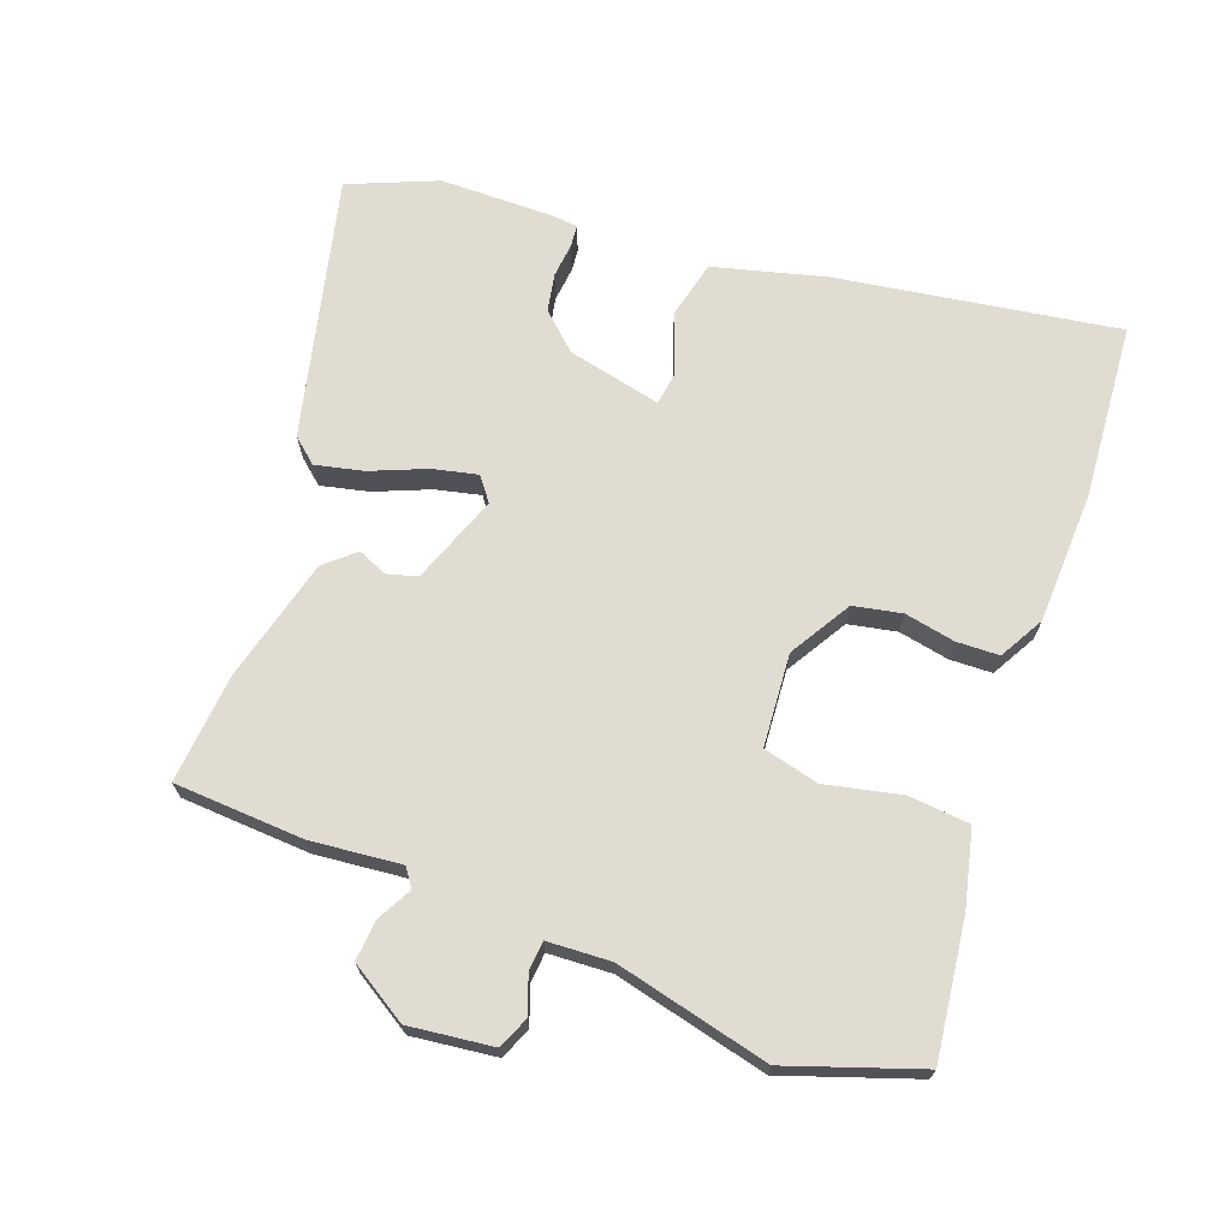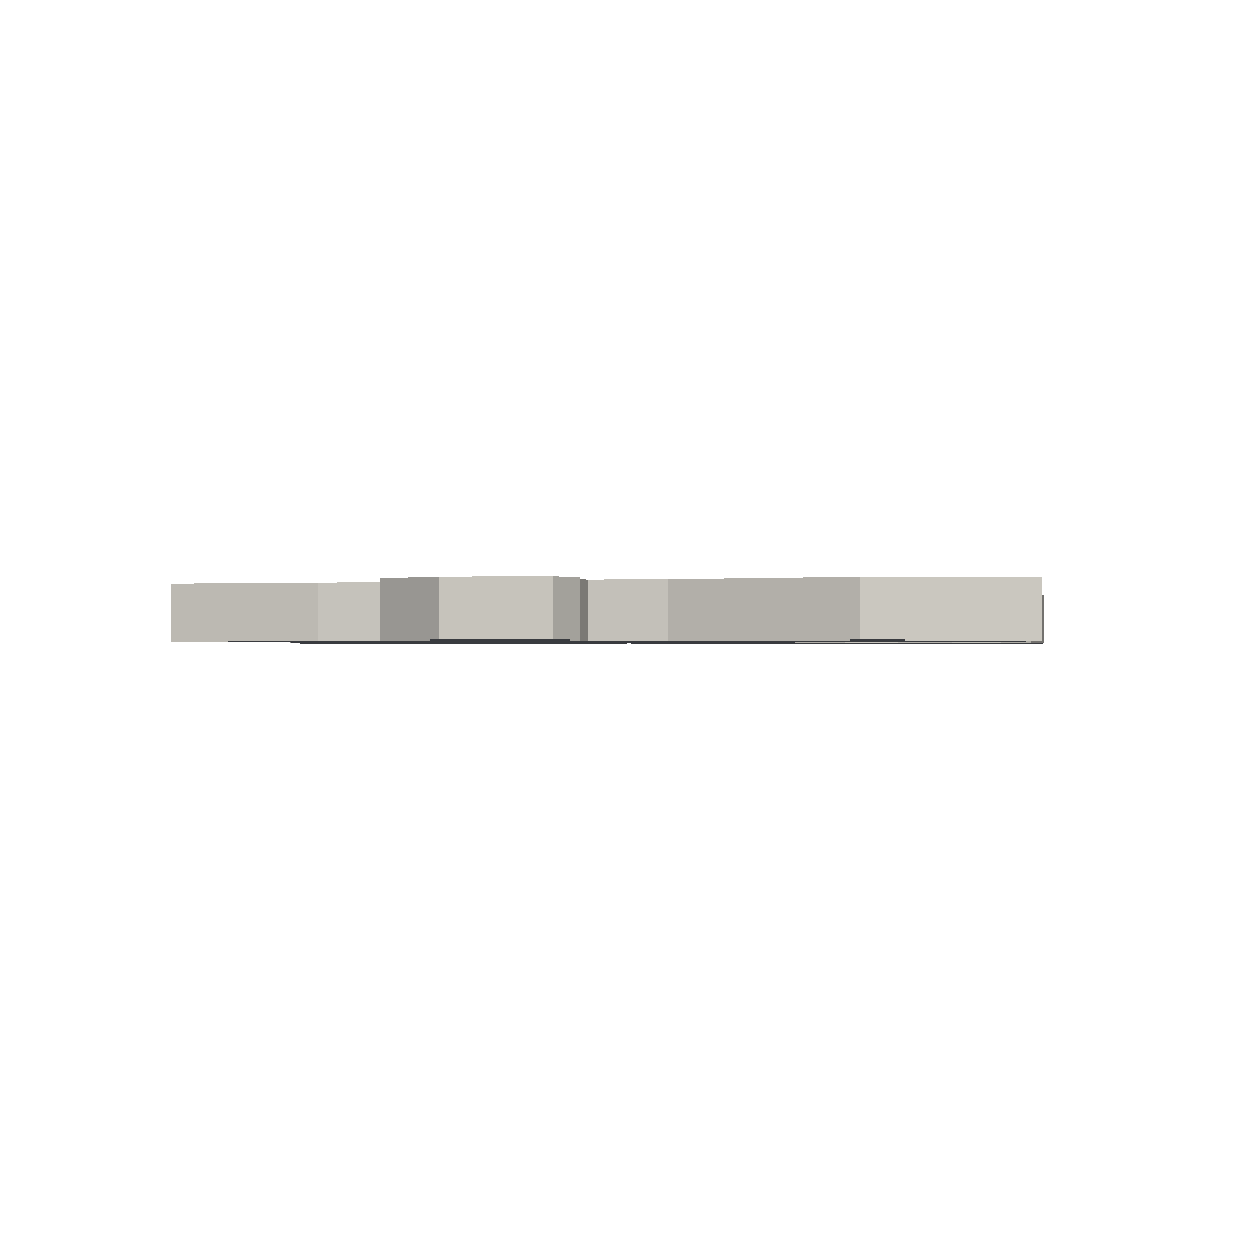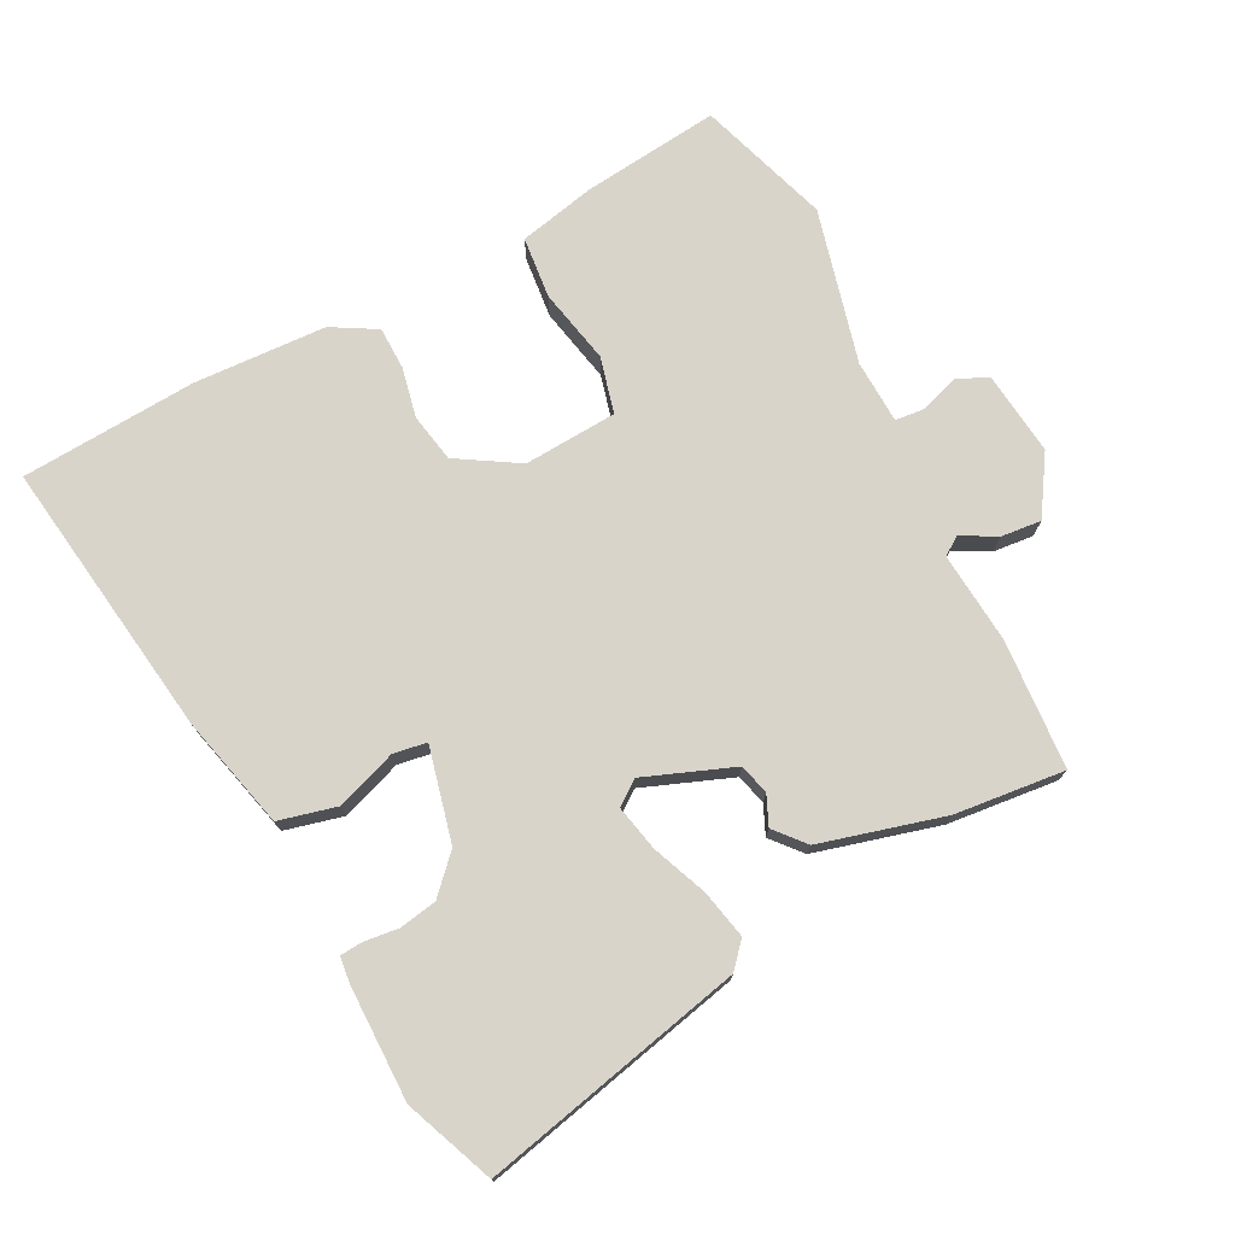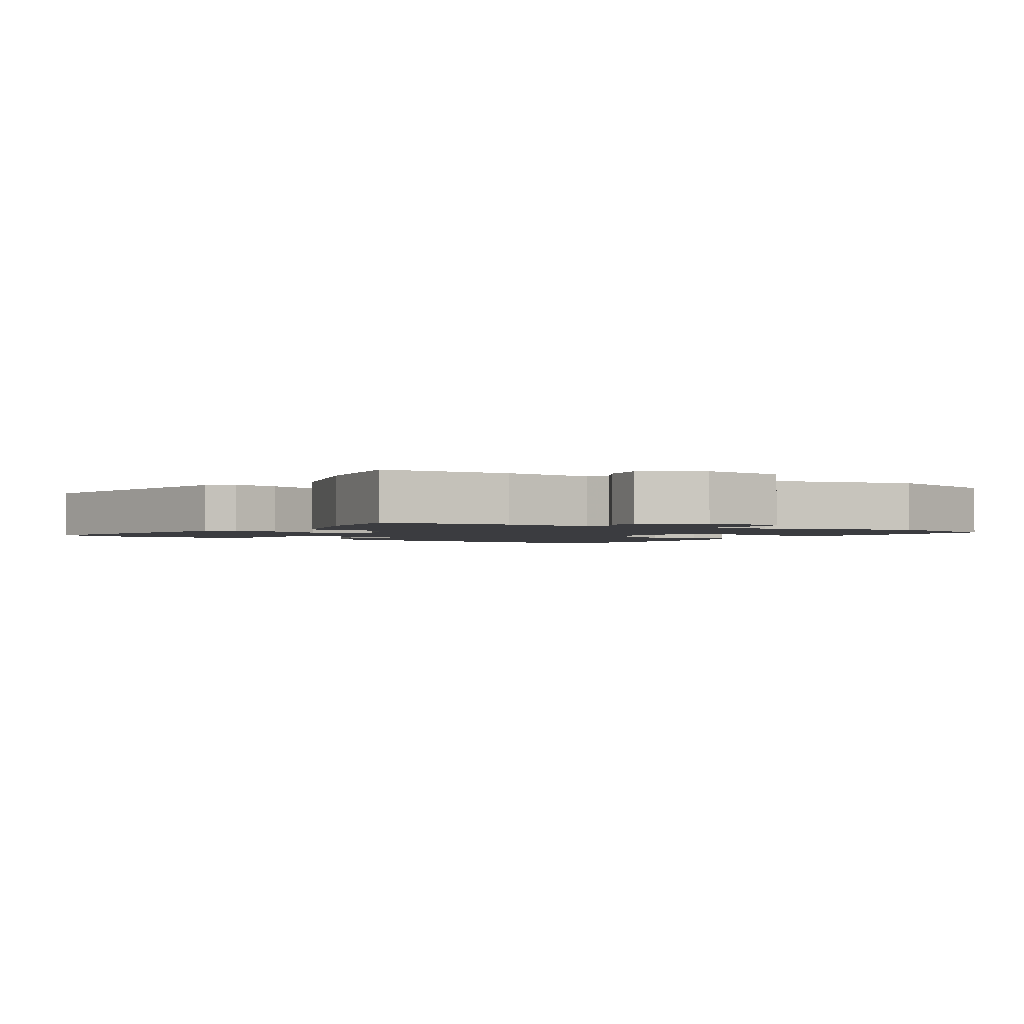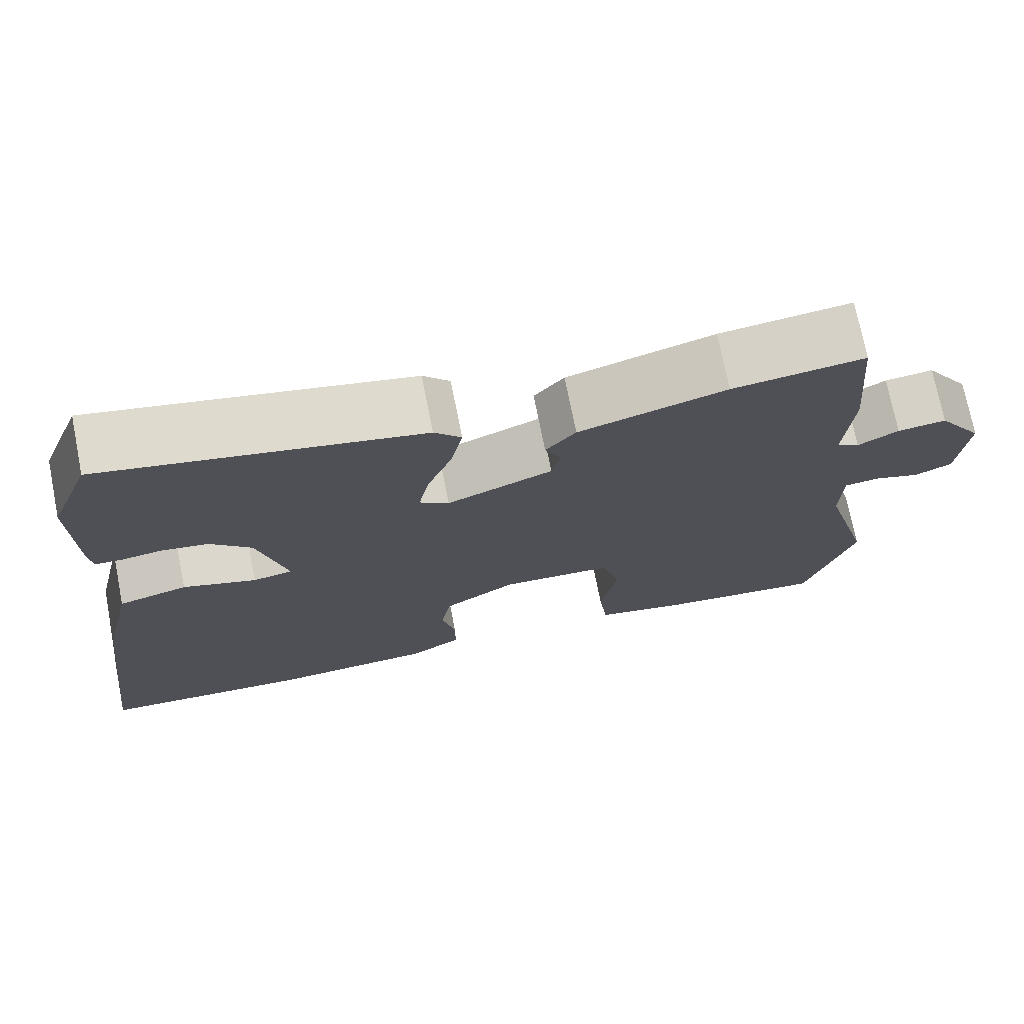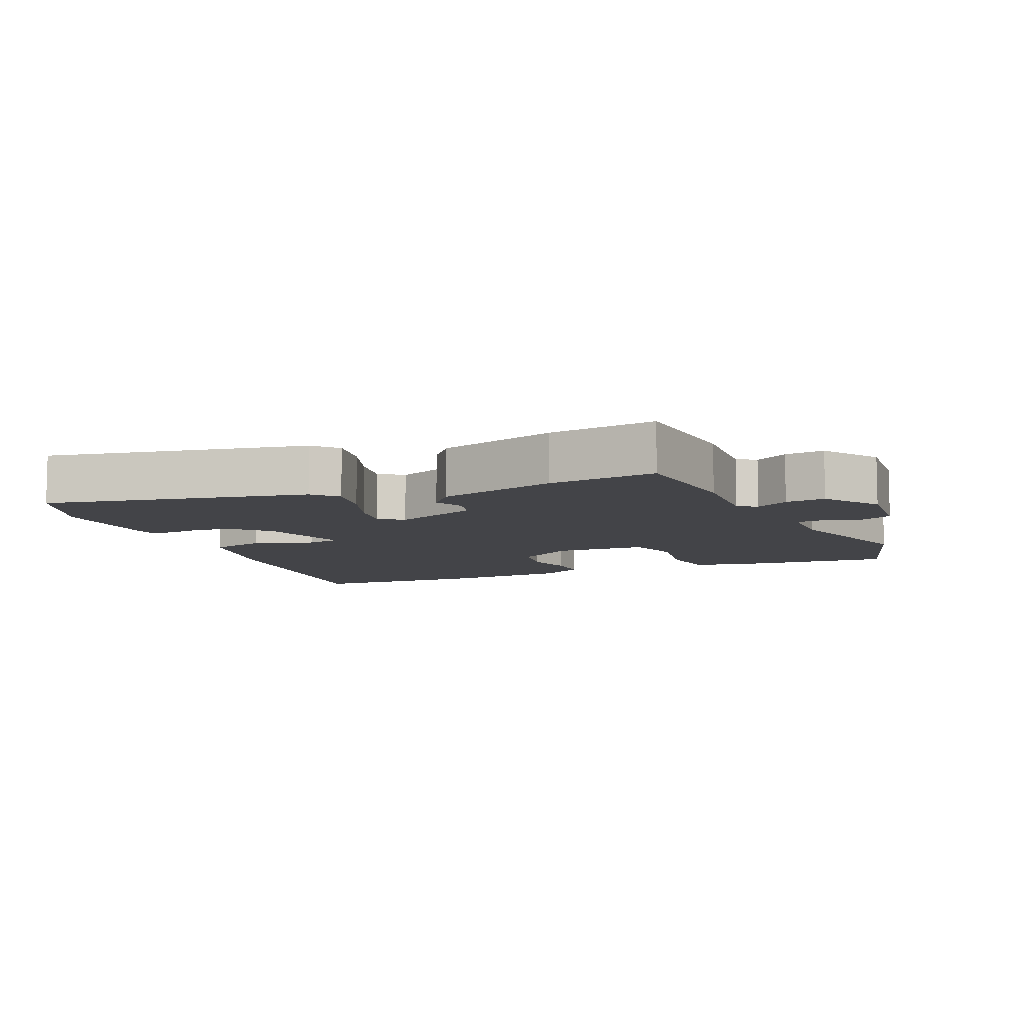
<metadata>
{"format":"obj","ext":"obj","renderer":"f3d","projection":"perspective","resolution":1024,"background":"white","views":[{"elev":69.3,"azim":108.4,"up":"+Y"},{"elev":-0.9,"azim":101.2,"up":"+Y"},{"elev":74.8,"azim":-28.4,"up":"+Y"},{"elev":-2.0,"azim":57.7,"up":"+Y"},{"elev":73.3,"azim":-11.2,"up":"+Z"},{"elev":-8.3,"azim":23.6,"up":"+Y"}]}
</metadata>
<code>
v -0.321 0.07 -0.508
v -0.581 0.07 -0.496
v -0.53 0.07 -0.08
v -0.492 0.07 0.087
v -0.407 0.07 0.11
v -0.317 0.07 0.08
v -0.268 0.07 0.089
v -0.304 0.07 0.227
v -0.355 0.07 0.279
v -0.411 0.07 0.288
v -0.462 0.07 0.281
v -0.495 0.07 0.283
v -0.5 0.07 0.322
v -0.504 0.07 0.49
v -0.454 0.07 0.622
v -0.064 0.07 0.542
v -0.031 0.07 0.506
v -0.045 0.07 0.434
v -0.076 0.07 0.352
v -0.089 0.07 0.285
v -0.053 0.07 0.259
v 0.077 0.07 0.312
v 0.088 0.07 0.357
v 0.068 0.07 0.4
v 0.105 0.07 0.445
v 0.286 0.07 0.498
v 0.448 0.07 0.518
v 0.465 0.07 0.327
v 0.456 0.07 0.192
v 0.484 0.07 0.174
v 0.534 0.07 0.203
v 0.594 0.07 0.21
v 0.65 0.07 0.126
v 0.639 0.07 0.001
v 0.593 0.07 -0.02
v 0.536 0.07 -0.002
v 0.493 0.07 -0.007
v 0.491 0.07 -0.101
v 0.553 0.07 -0.327
v 0.493 0.07 -0.523
v 0.289 0.07 -0.504
v 0.175 0.07 -0.481
v 0.164 0.07 -0.39
v 0.185 0.07 -0.278
v 0.162 0.07 -0.196
v 0.024 0.07 -0.19
v -0.065 0.07 -0.247
v -0.077 0.07 -0.319
v -0.06 0.07 -0.393
v -0.06 0.07 -0.456
v -0.125 0.07 -0.495
v -0.321 0 -0.508
v -0.581 0 -0.496
v -0.53 0 -0.08
v -0.492 0 0.087
v -0.407 0 0.11
v -0.317 0 0.08
v -0.268 0 0.089
v -0.304 0 0.227
v -0.355 0 0.279
v -0.411 0 0.288
v -0.462 0 0.281
v -0.495 0 0.283
v -0.5 0 0.322
v -0.504 0 0.49
v -0.454 0 0.622
v -0.064 0 0.542
v -0.031 0 0.506
v -0.045 0 0.434
v -0.076 0 0.352
v -0.089 0 0.285
v -0.053 0 0.259
v 0.077 0 0.312
v 0.088 0 0.357
v 0.068 0 0.4
v 0.105 0 0.445
v 0.286 0 0.498
v 0.448 0 0.518
v 0.465 0 0.327
v 0.456 0 0.192
v 0.484 0 0.174
v 0.534 0 0.203
v 0.594 0 0.21
v 0.65 0 0.126
v 0.639 0 0.001
v 0.593 0 -0.02
v 0.536 0 -0.002
v 0.493 0 -0.007
v 0.491 0 -0.101
v 0.553 0 -0.327
v 0.493 0 -0.523
v 0.289 0 -0.504
v 0.175 0 -0.481
v 0.164 0 -0.39
v 0.185 0 -0.278
v 0.162 0 -0.196
v 0.024 0 -0.19
v -0.065 0 -0.247
v -0.077 0 -0.319
v -0.06 0 -0.393
v -0.06 0 -0.456
v -0.125 0 -0.495
f 48 49 50 51
f 47 48 51 1
f 41 42 43 44
f 41 44 45
f 38 39 40 41
f 37 38 41 45
f 33 34 35 36
f 33 36 37
f 30 31 32 33
f 30 33 37 45
f 26 27 28 29
f 24 25 26 29
f 23 24 29 30
f 22 23 30 45
f 16 17 18 19
f 16 19 20
f 15 16 20
f 14 15 20
f 13 14 20 21
f 10 11 12 13
f 9 10 13 21
f 3 4 5 6
f 3 6 7
f 47 1 2 3
f 46 47 3 7
f 21 22 45 46
f 8 9 21
f 7 8 21 46
f 102 101 100 99
f 52 102 99 98
f 95 94 93 92
f 96 95 92
f 92 91 90 89
f 96 92 89 88
f 87 86 85 84
f 88 87 84
f 84 83 82 81
f 96 88 84 81
f 80 79 78 77
f 80 77 76 75
f 81 80 75 74
f 96 81 74 73
f 70 69 68 67
f 71 70 67
f 71 67 66
f 71 66 65
f 72 71 65 64
f 64 63 62 61
f 72 64 61 60
f 57 56 55 54
f 58 57 54
f 54 53 52 98
f 58 54 98 97
f 97 96 73 72
f 72 60 59
f 97 72 59 58
f 1 52 53 2
f 2 53 54 3
f 3 54 55 4
f 4 55 56 5
f 5 56 57 6
f 6 57 58 7
f 7 58 59 8
f 8 59 60 9
f 9 60 61 10
f 10 61 62 11
f 11 62 63 12
f 12 63 64 13
f 13 64 65 14
f 14 65 66 15
f 15 66 67 16
f 16 67 68 17
f 17 68 69 18
f 18 69 70 19
f 19 70 71 20
f 20 71 72 21
f 21 72 73 22
f 22 73 74 23
f 23 74 75 24
f 24 75 76 25
f 25 76 77 26
f 26 77 78 27
f 27 78 79 28
f 28 79 80 29
f 29 80 81 30
f 30 81 82 31
f 31 82 83 32
f 32 83 84 33
f 33 84 85 34
f 34 85 86 35
f 35 86 87 36
f 36 87 88 37
f 37 88 89 38
f 38 89 90 39
f 39 90 91 40
f 40 91 92 41
f 41 92 93 42
f 42 93 94 43
f 43 94 95 44
f 44 95 96 45
f 45 96 97 46
f 46 97 98 47
f 47 98 99 48
f 48 99 100 49
f 49 100 101 50
f 50 101 102 51
f 51 102 52 1

</code>
